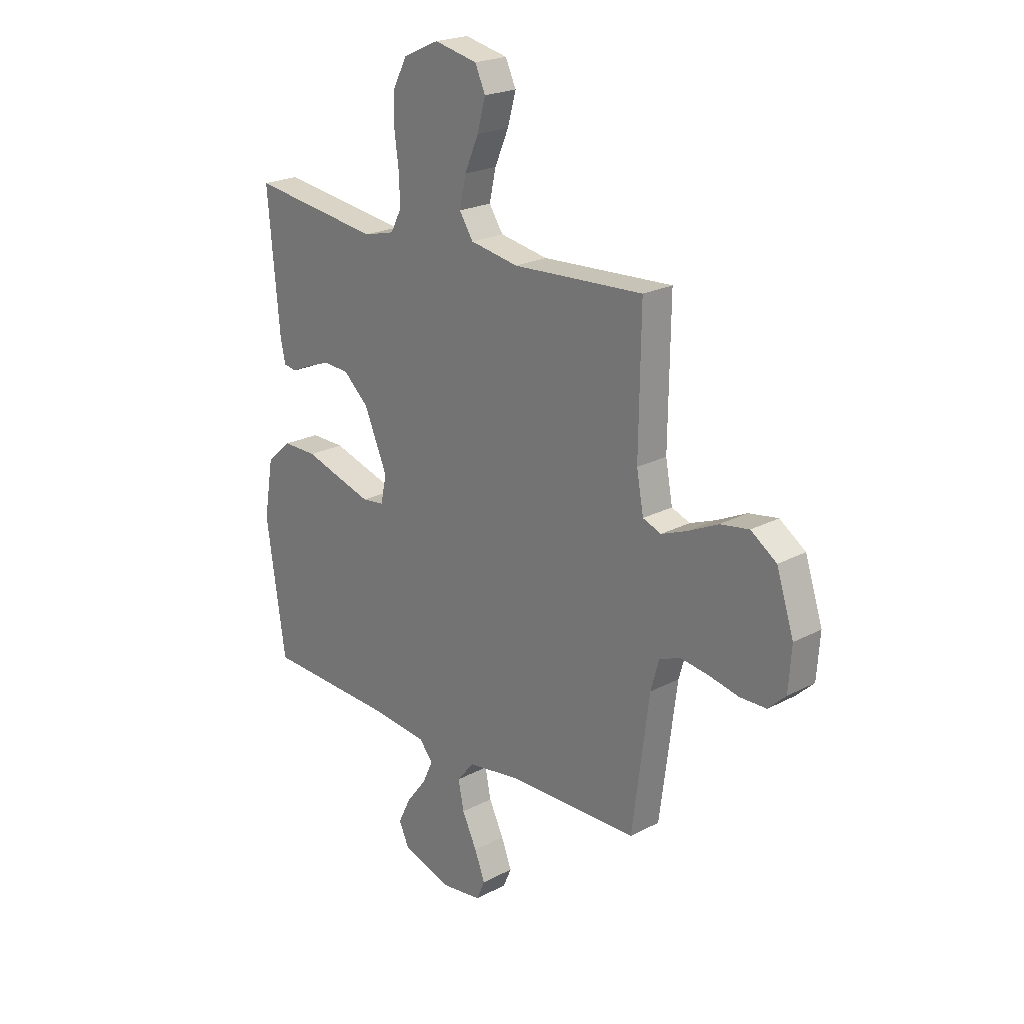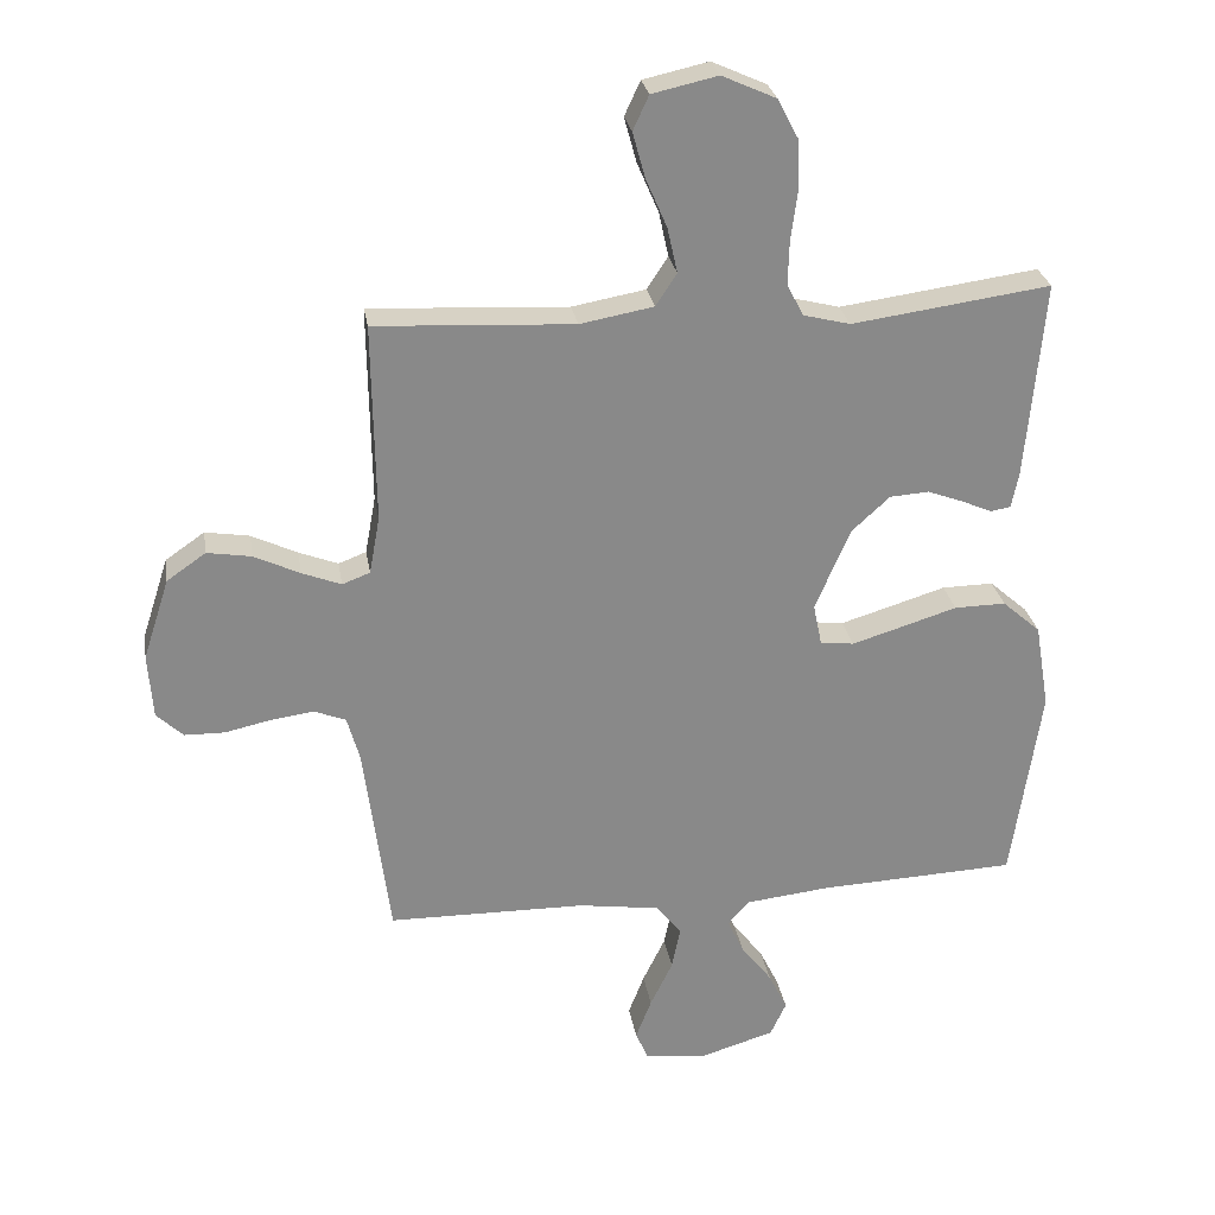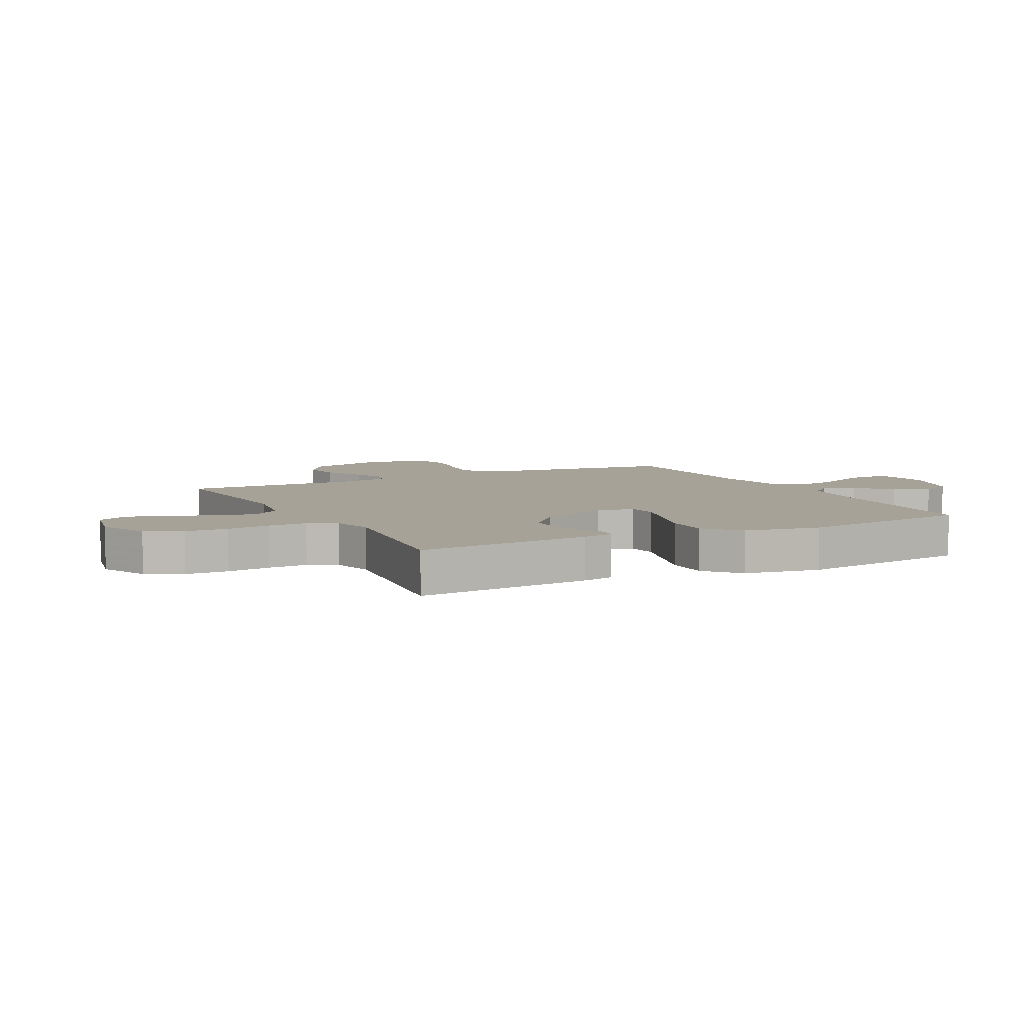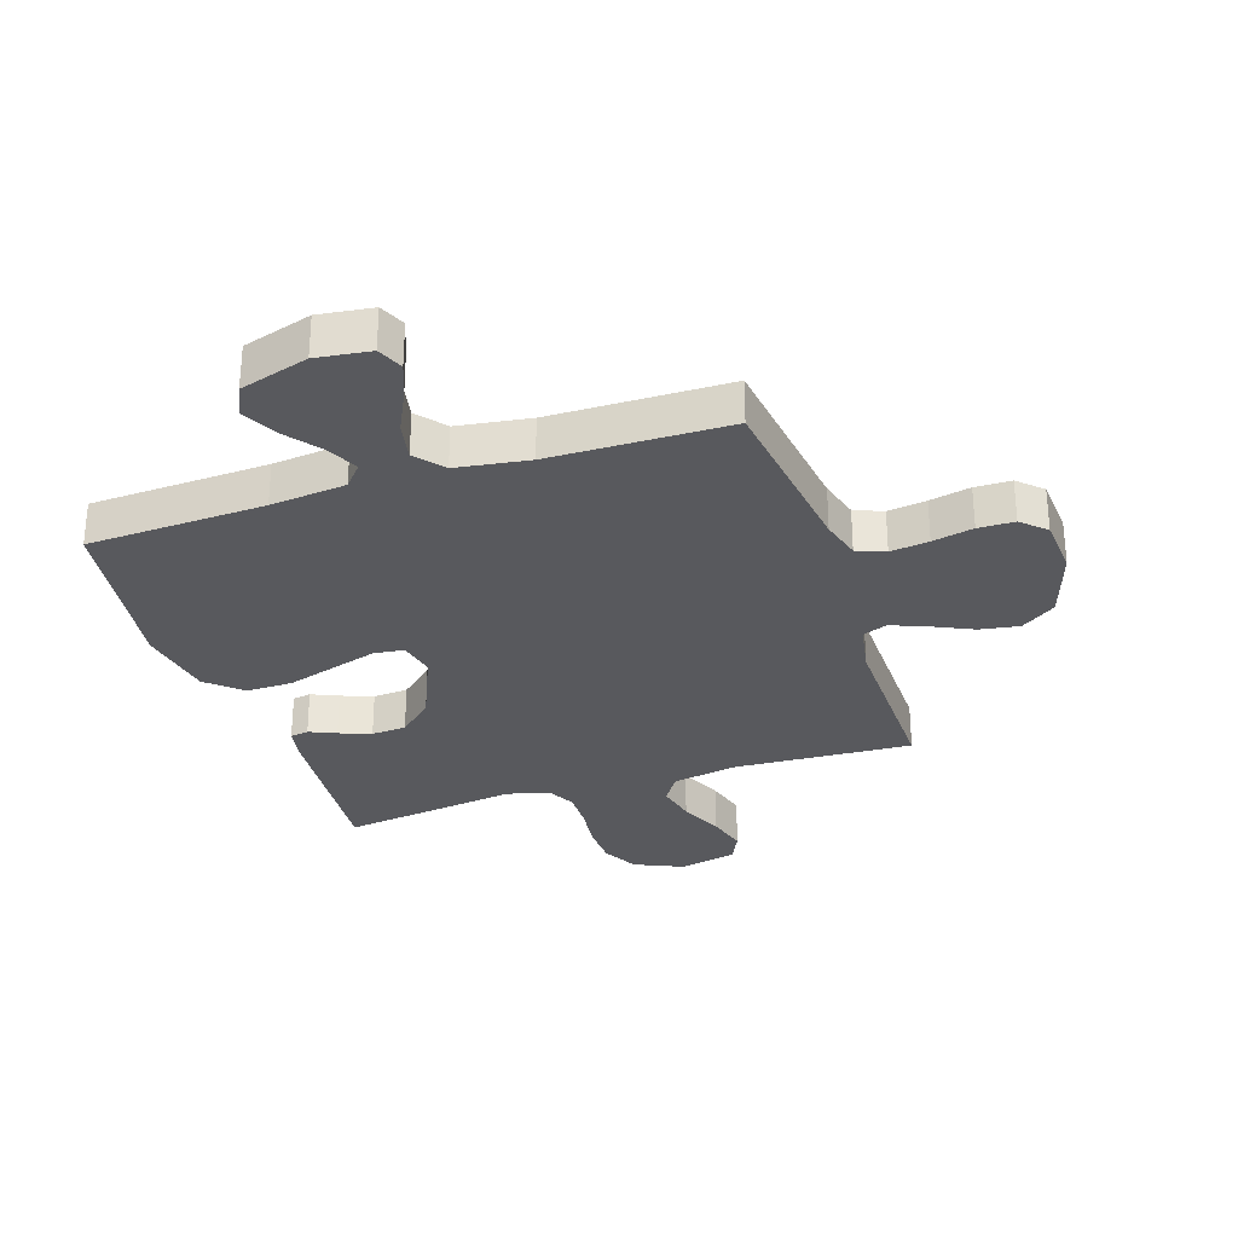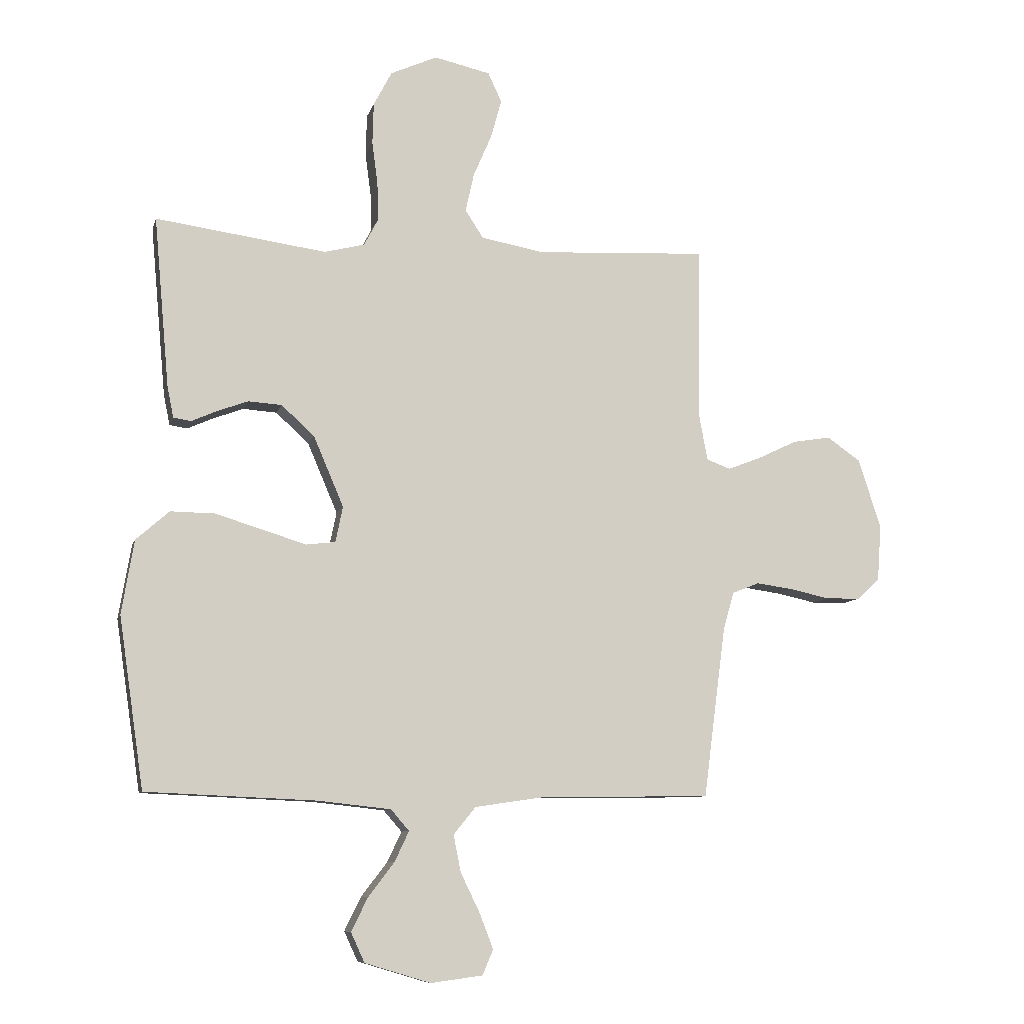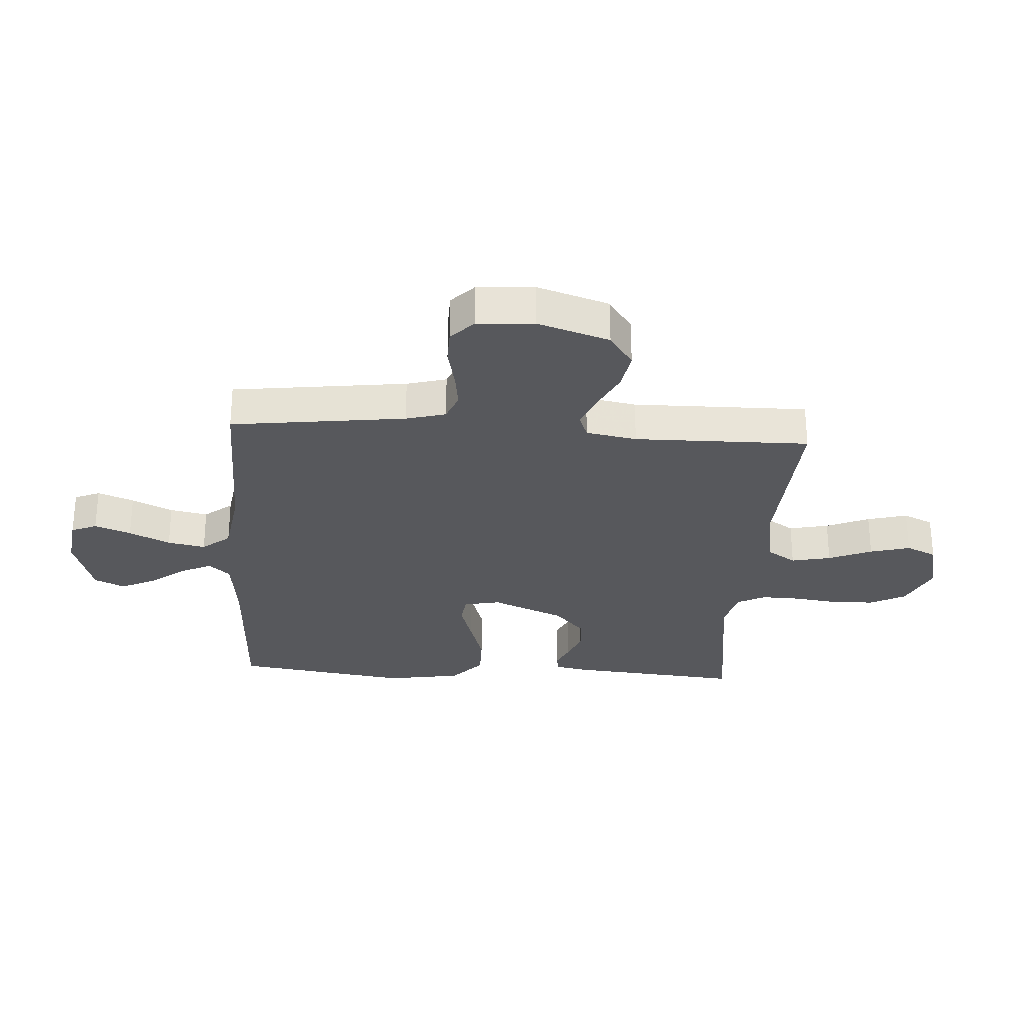
<metadata>
{"format":"obj","ext":"obj","renderer":"f3d","projection":"perspective","resolution":1024,"background":"white","views":[{"elev":22.0,"azim":-132.8,"up":"+Z"},{"elev":27.2,"azim":-9.3,"up":"+Z"},{"elev":6.6,"azim":62.7,"up":"+Y"},{"elev":-30.0,"azim":-161.7,"up":"+Y"},{"elev":-8.8,"azim":166.4,"up":"+Z"},{"elev":-28.4,"azim":-93.8,"up":"+Y"}]}
</metadata>
<code>
v 0.5 0.07 -0.5
v 0.2 0.07 -0.513
v 0.072 0.07 -0.527
v 0.04 0.07 -0.564
v 0.065 0.07 -0.617
v 0.111 0.07 -0.677
v 0.14 0.07 -0.736
v 0.116 0.07 -0.788
v 0 0.07 -0.823
v -0.091 0.07 -0.811
v -0.11 0.07 -0.767
v -0.086 0.07 -0.705
v -0.052 0.07 -0.635
v -0.039 0.07 -0.57
v -0.078 0.07 -0.522
v -0.2 0.07 -0.504
v -0.5 0.07 -0.5
v -0.539 0.07 -0.2
v -0.558 0.07 -0.132
v -0.606 0.07 -0.113
v -0.671 0.07 -0.122
v -0.74 0.07 -0.137
v -0.801 0.07 -0.136
v -0.841 0.07 -0.098
v -0.848 0.07 0
v -0.808 0.07 0.123
v -0.749 0.07 0.164
v -0.682 0.07 0.153
v -0.613 0.07 0.12
v -0.554 0.07 0.097
v -0.512 0.07 0.113
v -0.496 0.07 0.2
v -0.5 0.07 0.5
v -0.2 0.07 0.484
v -0.089 0.07 0.504
v -0.057 0.07 0.553
v -0.072 0.07 0.621
v -0.104 0.07 0.695
v -0.123 0.07 0.764
v -0.099 0.07 0.816
v 0 0.07 0.838
v 0.082 0.07 0.801
v 0.114 0.07 0.74
v 0.116 0.07 0.667
v 0.106 0.07 0.592
v 0.104 0.07 0.525
v 0.129 0.07 0.477
v 0.2 0.07 0.459
v 0.5 0.07 0.5
v 0.473 0.07 0.2
v 0.462 0.07 0.146
v 0.431 0.07 0.141
v 0.386 0.07 0.161
v 0.332 0.07 0.181
v 0.273 0.07 0.177
v 0.215 0.07 0.124
v 0.162 0.07 0
v 0.175 0.07 -0.063
v 0.226 0.07 -0.069
v 0.302 0.07 -0.046
v 0.386 0.07 -0.02
v 0.464 0.07 -0.019
v 0.522 0.07 -0.07
v 0.544 0.07 -0.2
v 0.5 0 -0.5
v 0.2 0 -0.513
v 0.072 0 -0.527
v 0.04 0 -0.564
v 0.065 0 -0.617
v 0.111 0 -0.677
v 0.14 0 -0.736
v 0.116 0 -0.788
v 0 0 -0.823
v -0.091 0 -0.811
v -0.11 0 -0.767
v -0.086 0 -0.705
v -0.052 0 -0.635
v -0.039 0 -0.57
v -0.078 0 -0.522
v -0.2 0 -0.504
v -0.5 0 -0.5
v -0.539 0 -0.2
v -0.558 0 -0.132
v -0.606 0 -0.113
v -0.671 0 -0.122
v -0.74 0 -0.137
v -0.801 0 -0.136
v -0.841 0 -0.098
v -0.848 0 0
v -0.808 0 0.123
v -0.749 0 0.164
v -0.682 0 0.153
v -0.613 0 0.12
v -0.554 0 0.097
v -0.512 0 0.113
v -0.496 0 0.2
v -0.5 0 0.5
v -0.2 0 0.484
v -0.089 0 0.504
v -0.057 0 0.553
v -0.072 0 0.621
v -0.104 0 0.695
v -0.123 0 0.764
v -0.099 0 0.816
v 0 0 0.838
v 0.082 0 0.801
v 0.114 0 0.74
v 0.116 0 0.667
v 0.106 0 0.592
v 0.104 0 0.525
v 0.129 0 0.477
v 0.2 0 0.459
v 0.5 0 0.5
v 0.473 0 0.2
v 0.462 0 0.146
v 0.431 0 0.141
v 0.386 0 0.161
v 0.332 0 0.181
v 0.273 0 0.177
v 0.215 0 0.124
v 0.162 0 0
v 0.175 0 -0.063
v 0.226 0 -0.069
v 0.302 0 -0.046
v 0.386 0 -0.02
v 0.464 0 -0.019
v 0.522 0 -0.07
v 0.544 0 -0.2
f 64 1 2
f 63 64 2
f 62 63 2
f 61 62 2
f 60 61 2
f 59 60 2 3
f 58 59 3 4
f 57 58 4
f 51 52 53
f 50 51 53
f 49 50 53
f 48 49 53
f 47 48 53 54
f 43 44 45
f 42 43 45
f 41 42 45
f 40 41 45
f 39 40 45
f 38 39 45
f 37 38 45
f 36 37 45 46
f 35 36 46 47
f 32 33 34
f 34 35 47
f 32 34 47
f 31 32 47
f 27 28 29
f 26 27 29
f 25 26 29
f 24 25 29
f 23 24 29
f 22 23 29
f 21 22 29
f 20 21 29 30
f 19 20 30 31
f 16 17 18
f 19 31 47
f 18 19 47
f 16 18 47
f 15 16 47
f 11 12 13
f 10 11 13
f 9 10 13
f 8 9 13
f 7 8 13
f 6 7 13
f 5 6 13
f 4 5 13 14
f 14 15 47
f 4 14 47
f 57 4 47
f 47 54 55
f 47 55 56
f 47 56 57
f 66 65 128
f 66 128 127
f 66 127 126
f 66 126 125
f 66 125 124
f 67 66 124 123
f 68 67 123 122
f 68 122 121
f 117 116 115
f 117 115 114
f 117 114 113
f 117 113 112
f 118 117 112 111
f 109 108 107
f 109 107 106
f 109 106 105
f 109 105 104
f 109 104 103
f 109 103 102
f 109 102 101
f 110 109 101 100
f 111 110 100 99
f 98 97 96
f 111 99 98
f 111 98 96
f 111 96 95
f 93 92 91
f 93 91 90
f 93 90 89
f 93 89 88
f 93 88 87
f 93 87 86
f 93 86 85
f 94 93 85 84
f 95 94 84 83
f 82 81 80
f 111 95 83
f 111 83 82
f 111 82 80
f 111 80 79
f 77 76 75
f 77 75 74
f 77 74 73
f 77 73 72
f 77 72 71
f 77 71 70
f 77 70 69
f 78 77 69 68
f 111 79 78
f 111 78 68
f 111 68 121
f 119 118 111
f 120 119 111
f 121 120 111
f 1 65 66 2
f 2 66 67 3
f 3 67 68 4
f 4 68 69 5
f 5 69 70 6
f 6 70 71 7
f 7 71 72 8
f 8 72 73 9
f 9 73 74 10
f 10 74 75 11
f 11 75 76 12
f 12 76 77 13
f 13 77 78 14
f 14 78 79 15
f 15 79 80 16
f 16 80 81 17
f 17 81 82 18
f 18 82 83 19
f 19 83 84 20
f 20 84 85 21
f 21 85 86 22
f 22 86 87 23
f 23 87 88 24
f 24 88 89 25
f 25 89 90 26
f 26 90 91 27
f 27 91 92 28
f 28 92 93 29
f 29 93 94 30
f 30 94 95 31
f 31 95 96 32
f 32 96 97 33
f 33 97 98 34
f 34 98 99 35
f 35 99 100 36
f 36 100 101 37
f 37 101 102 38
f 38 102 103 39
f 39 103 104 40
f 40 104 105 41
f 41 105 106 42
f 42 106 107 43
f 43 107 108 44
f 44 108 109 45
f 45 109 110 46
f 46 110 111 47
f 47 111 112 48
f 48 112 113 49
f 49 113 114 50
f 50 114 115 51
f 51 115 116 52
f 52 116 117 53
f 53 117 118 54
f 54 118 119 55
f 55 119 120 56
f 56 120 121 57
f 57 121 122 58
f 58 122 123 59
f 59 123 124 60
f 60 124 125 61
f 61 125 126 62
f 62 126 127 63
f 63 127 128 64
f 64 128 65 1

</code>
